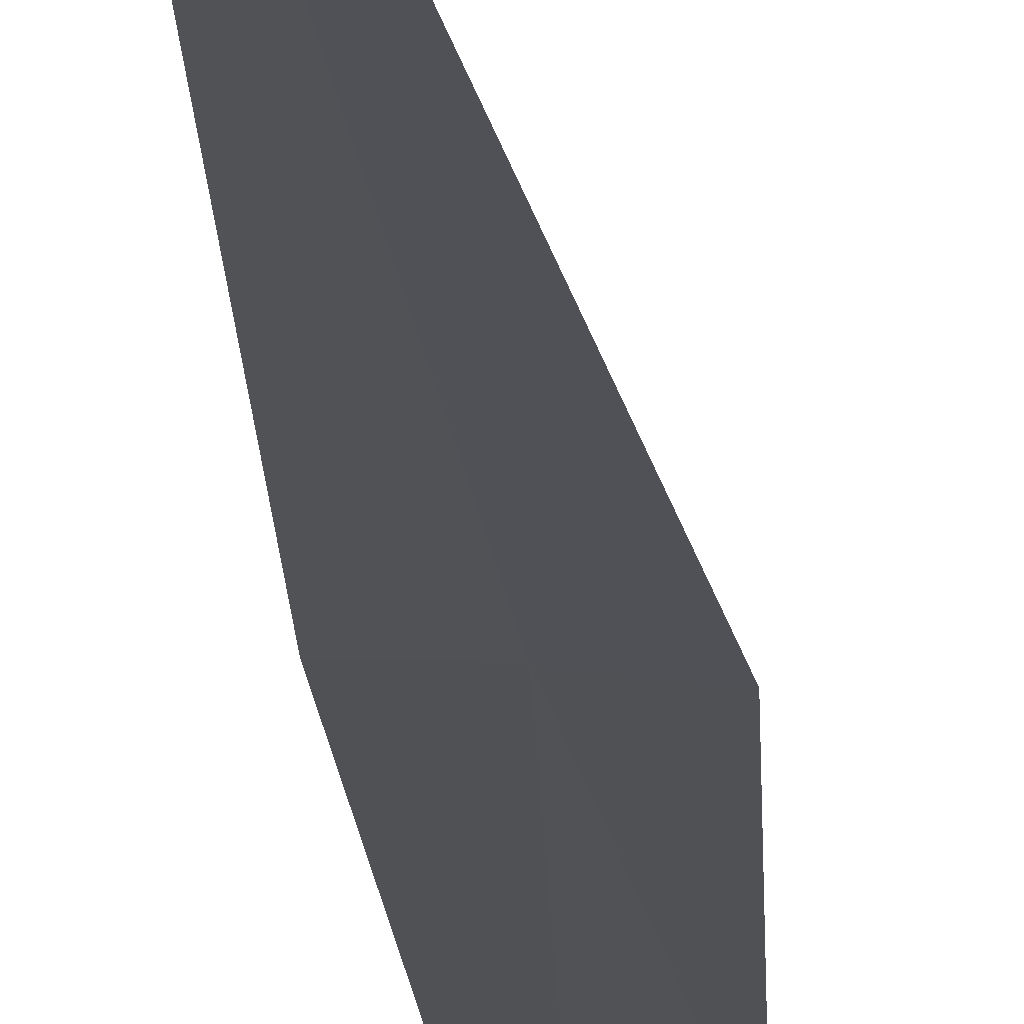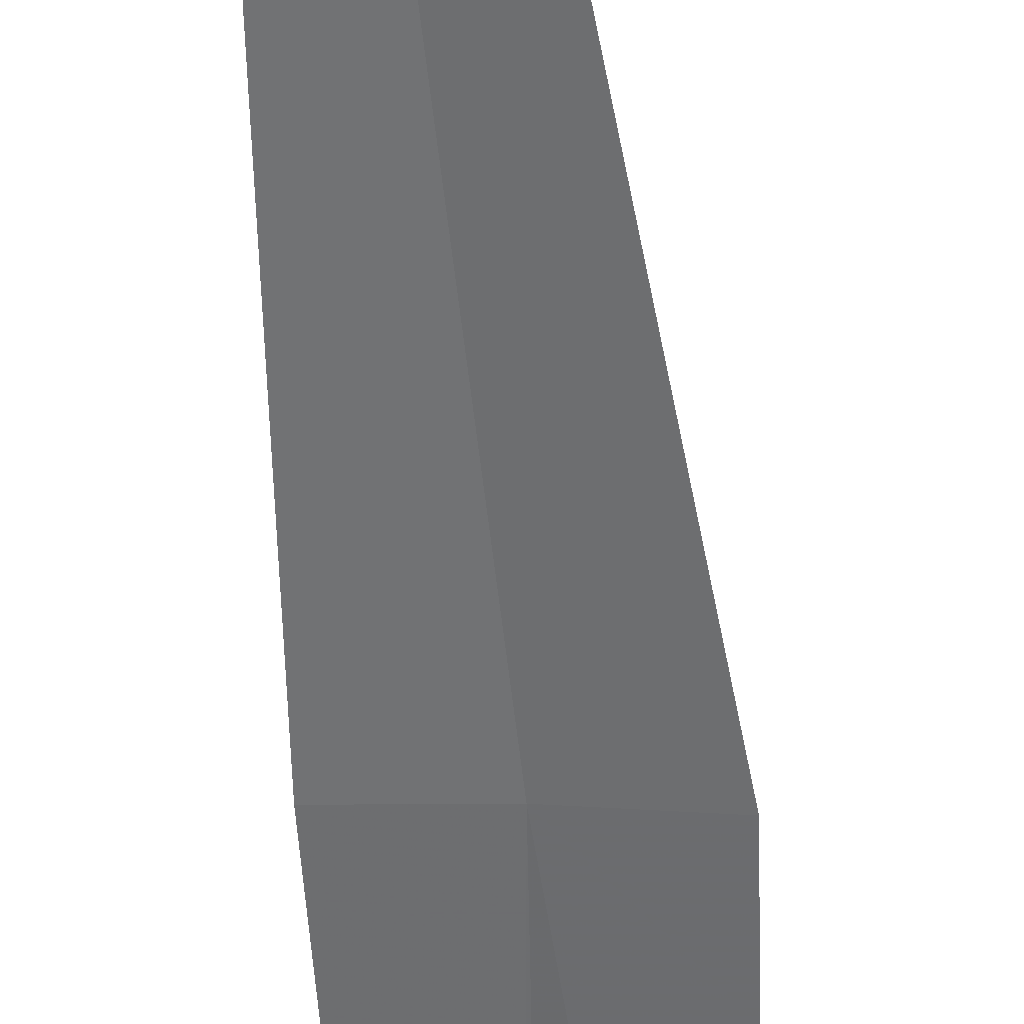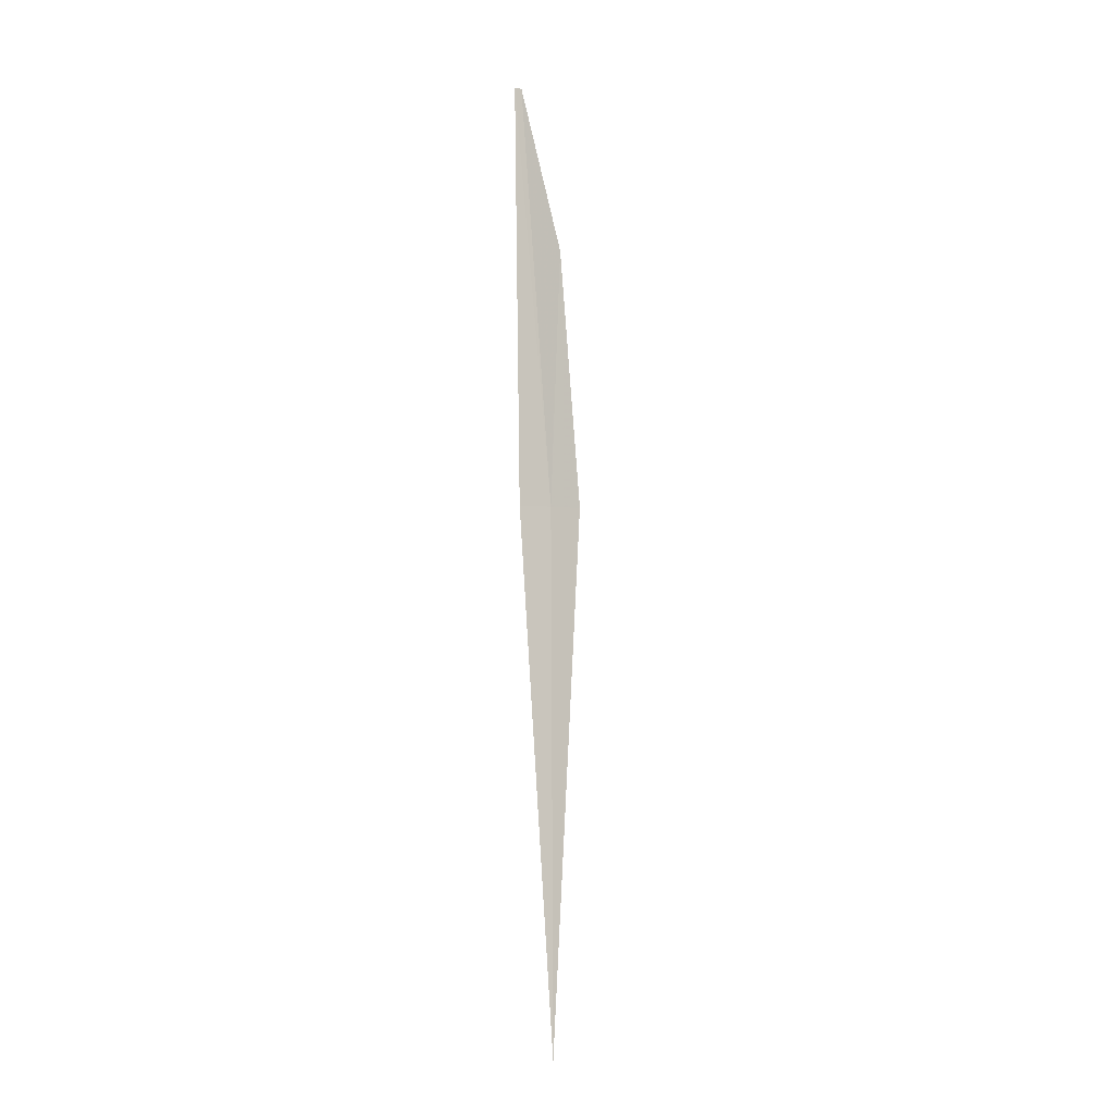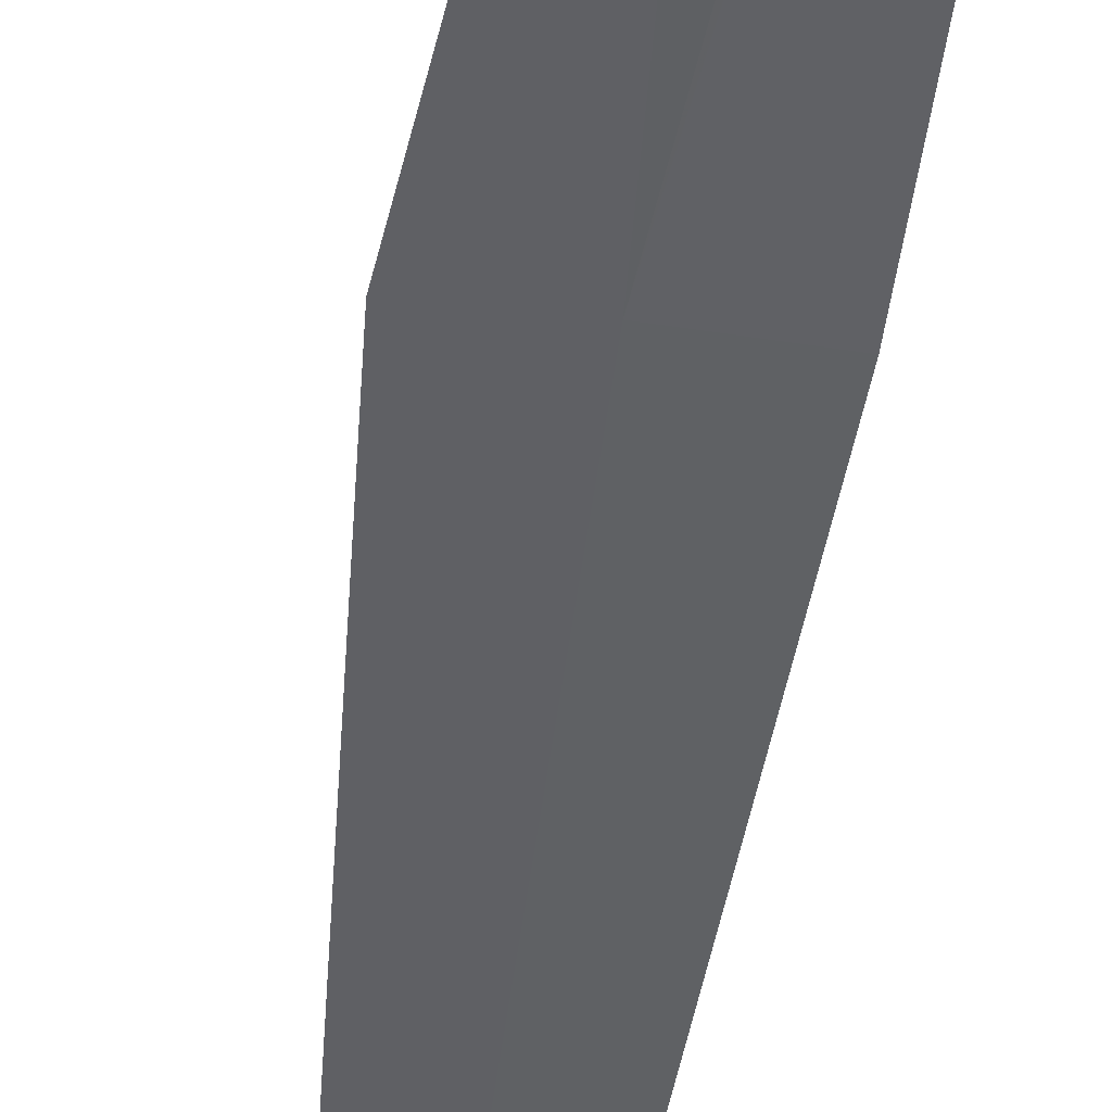
<metadata>
{"format":"obj","ext":"obj","renderer":"f3d","projection":"perspective","resolution":1024,"background":"white","views":[{"elev":-14.4,"azim":-177.0,"up":"+Y"},{"elev":-48.9,"azim":-177.6,"up":"+Y"},{"elev":-2.1,"azim":148.9,"up":"+Z"},{"elev":-54.0,"azim":-10.9,"up":"+Y"}]}
</metadata>
<code>
v 24.2 35.68 132.4
v 24.35 35.35 135.8
v 24.28 35.35 135.8
v 23.91 35.65 132.4
v 23.96 35.43 134.5
v 24.5 36.21 128.2
v 24.49 35.7 132.4
f 1 3 2
f 1 4 5
f 1 6 4
f 1 7 6
f 1 2 7
f 1 5 3

</code>
